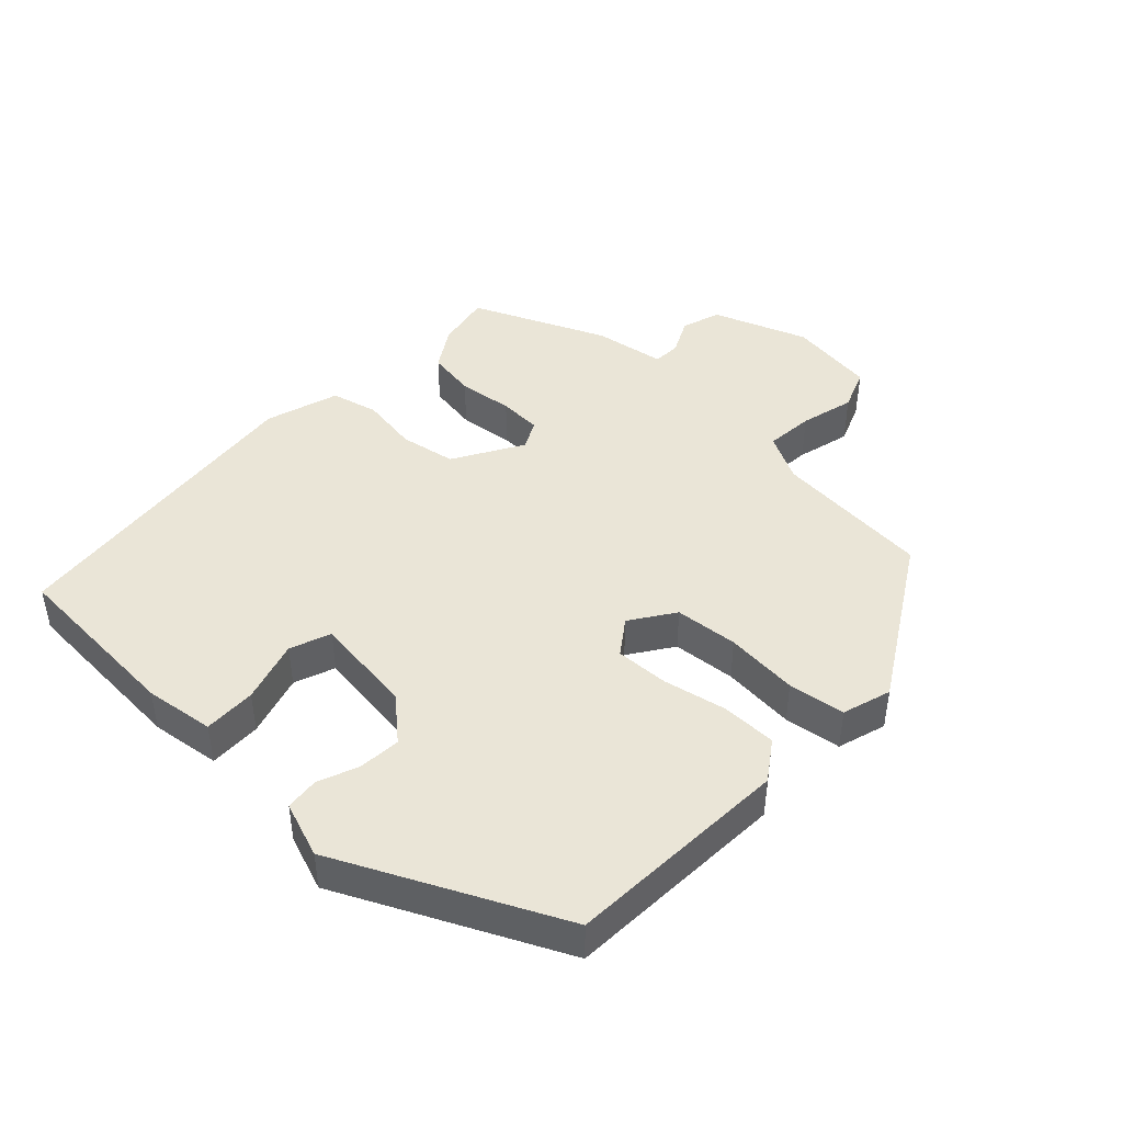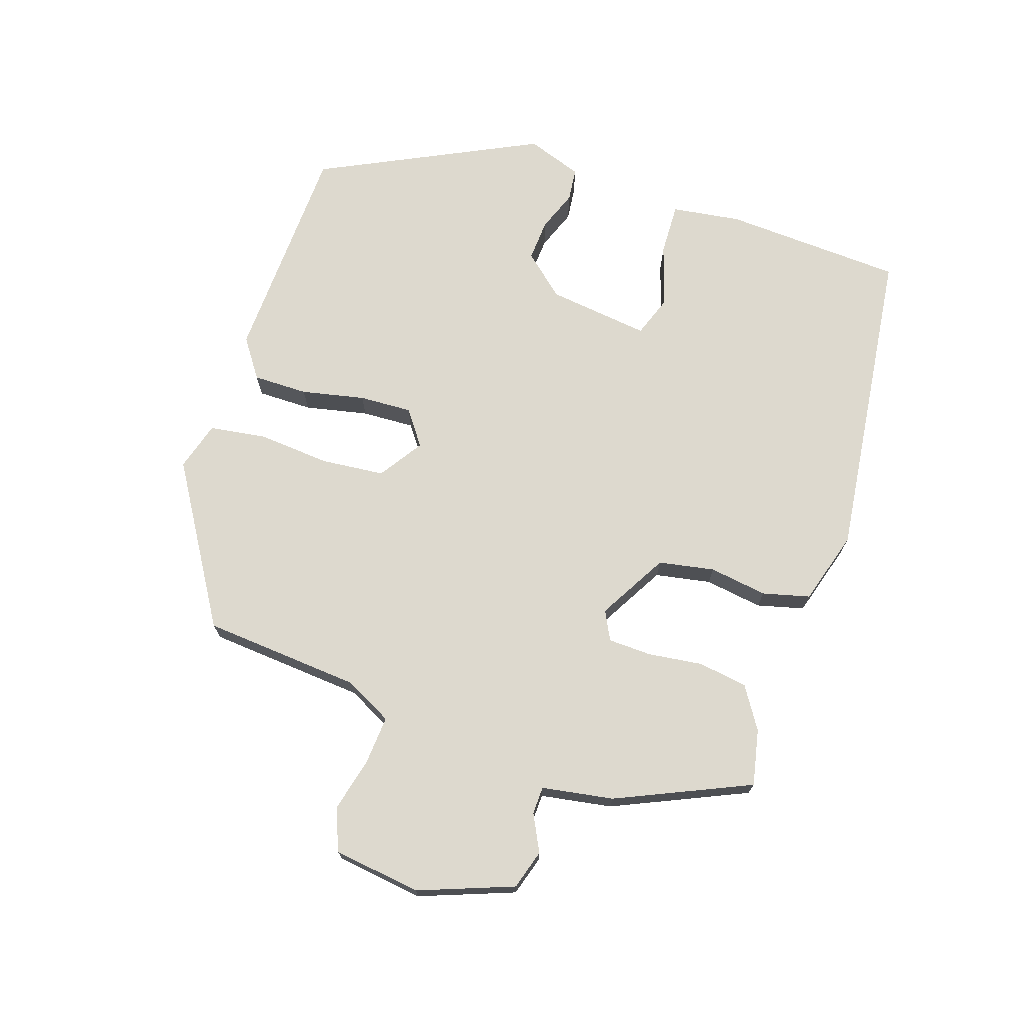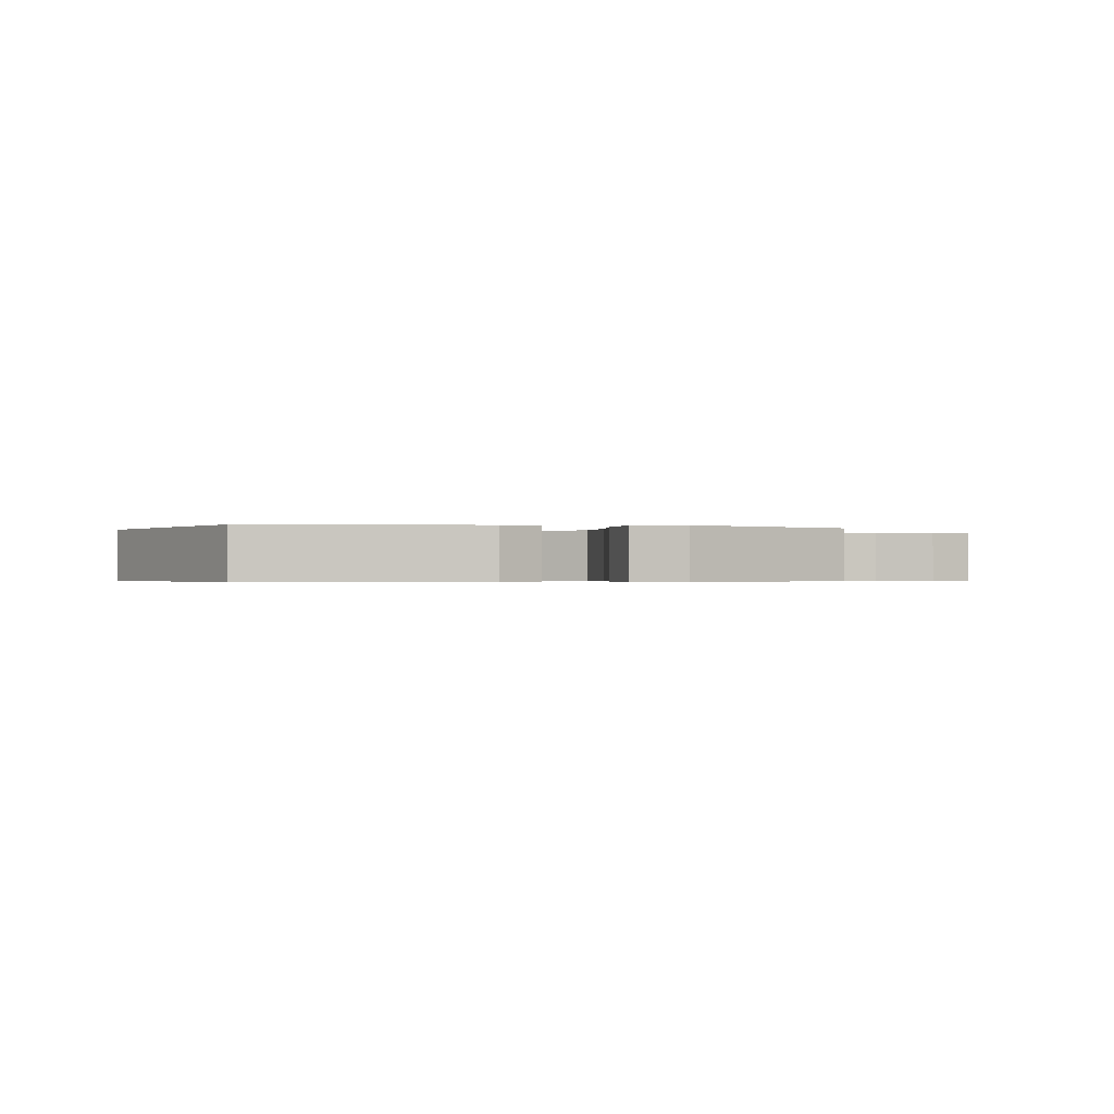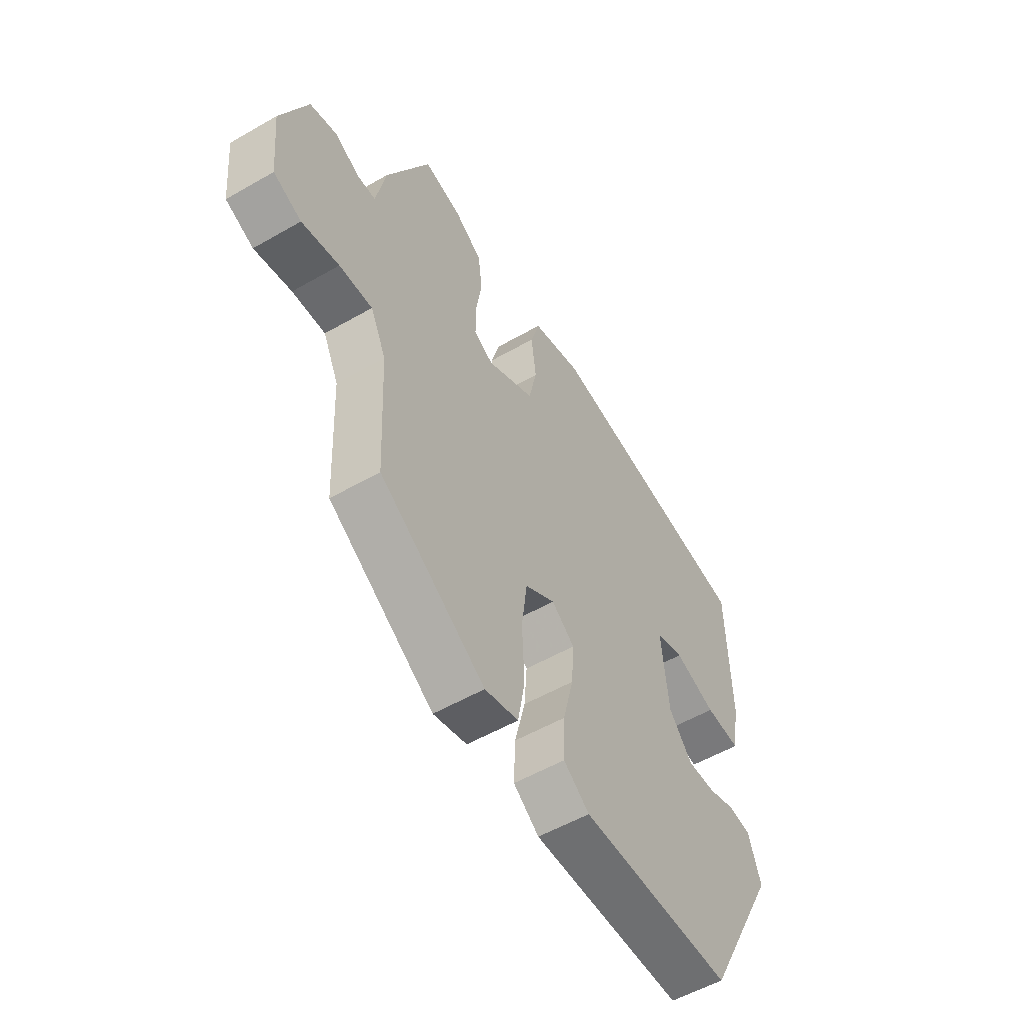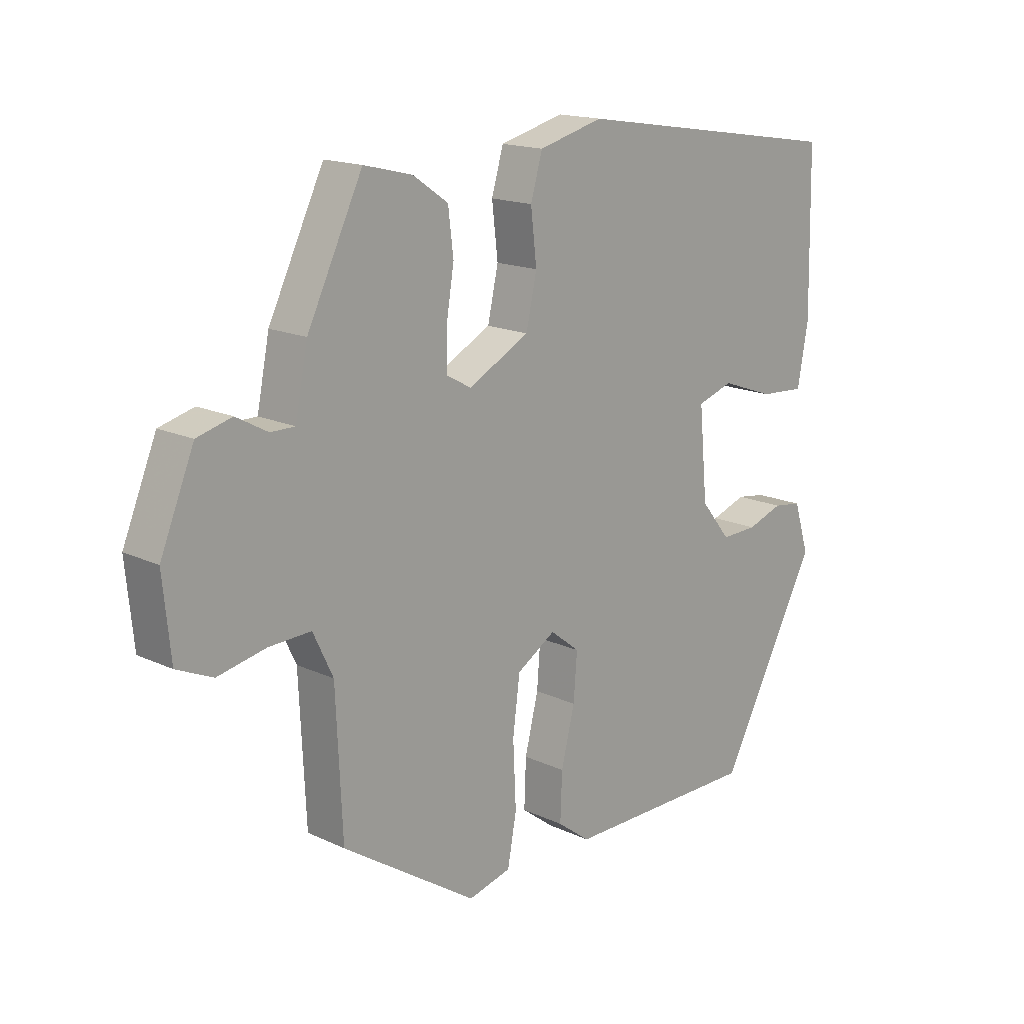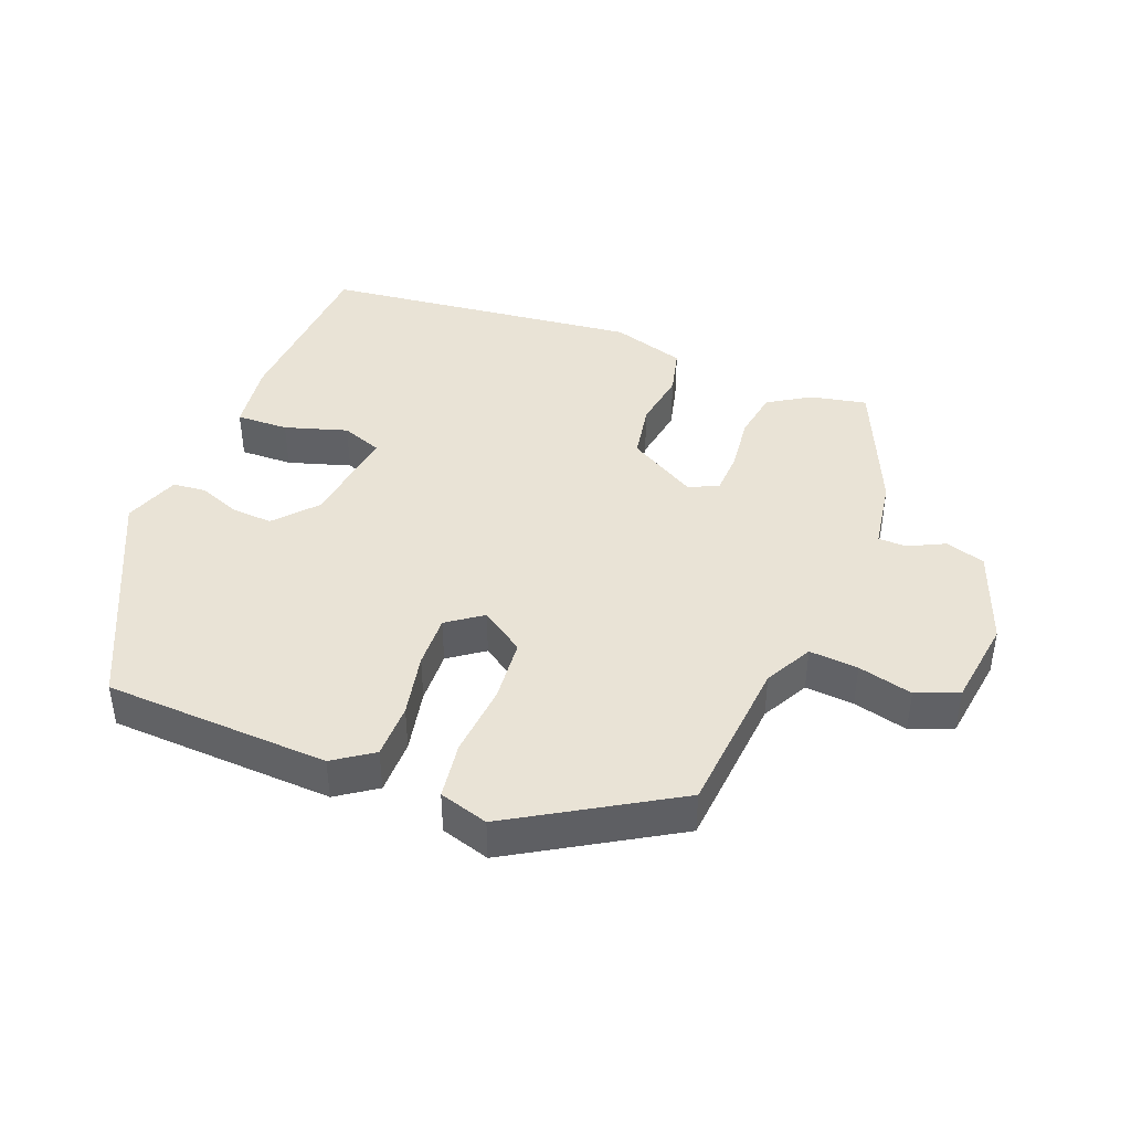
<metadata>
{"format":"obj","ext":"obj","renderer":"f3d","projection":"perspective","resolution":1024,"background":"white","views":[{"elev":44.2,"azim":135.8,"up":"+Y"},{"elev":71.8,"azim":-69.8,"up":"+Y"},{"elev":-0.5,"azim":174.7,"up":"+Y"},{"elev":-54.9,"azim":-58.7,"up":"+Z"},{"elev":16.3,"azim":-46.2,"up":"+Z"},{"elev":42.2,"azim":-156.4,"up":"+Y"}]}
</metadata>
<code>
v 0.499 0.07 0.453
v 0.504 0.07 0.187
v 0.486 0.07 0.085
v 0.409 0.07 0.09
v 0.318 0.07 0.122
v 0.257 0.07 0.102
v 0.271 0.07 -0.049
v 0.322 0.07 -0.112
v 0.384 0.07 -0.11
v 0.445 0.07 -0.089
v 0.494 0.07 -0.096
v 0.52 0.07 -0.179
v 0.352 0.07 -0.496
v 0.02 0.07 -0.498
v -0.036 0.07 -0.456
v -0.033 0.07 -0.375
v -0.01 0.07 -0.282
v -0.004 0.07 -0.204
v -0.054 0.07 -0.165
v -0.12 0.07 -0.206
v -0.132 0.07 -0.299
v -0.127 0.07 -0.407
v -0.142 0.07 -0.49
v -0.215 0.07 -0.509
v -0.444 0.07 -0.359
v -0.455 0.07 -0.125
v -0.489 0.07 -0.054
v -0.561 0.07 -0.057
v -0.642 0.07 -0.074
v -0.703 0.07 -0.047
v -0.716 0.07 0.083
v -0.659 0.07 0.221
v -0.6 0.07 0.237
v -0.547 0.07 0.208
v -0.506 0.07 0.208
v -0.485 0.07 0.313
v -0.391 0.07 0.507
v -0.309 0.07 0.487
v -0.249 0.07 0.446
v -0.24 0.07 0.373
v -0.253 0.07 0.292
v -0.253 0.07 0.228
v -0.211 0.07 0.205
v -0.107 0.07 0.26
v -0.089 0.07 0.342
v -0.099 0.07 0.428
v -0.079 0.07 0.497
v 0.031 0.07 0.526
v 0.499 0 0.453
v 0.504 0 0.187
v 0.486 0 0.085
v 0.409 0 0.09
v 0.318 0 0.122
v 0.257 0 0.102
v 0.271 0 -0.049
v 0.322 0 -0.112
v 0.384 0 -0.11
v 0.445 0 -0.089
v 0.494 0 -0.096
v 0.52 0 -0.179
v 0.352 0 -0.496
v 0.02 0 -0.498
v -0.036 0 -0.456
v -0.033 0 -0.375
v -0.01 0 -0.282
v -0.004 0 -0.204
v -0.054 0 -0.165
v -0.12 0 -0.206
v -0.132 0 -0.299
v -0.127 0 -0.407
v -0.142 0 -0.49
v -0.215 0 -0.509
v -0.444 0 -0.359
v -0.455 0 -0.125
v -0.489 0 -0.054
v -0.561 0 -0.057
v -0.642 0 -0.074
v -0.703 0 -0.047
v -0.716 0 0.083
v -0.659 0 0.221
v -0.6 0 0.237
v -0.547 0 0.208
v -0.506 0 0.208
v -0.485 0 0.313
v -0.391 0 0.507
v -0.309 0 0.487
v -0.249 0 0.446
v -0.24 0 0.373
v -0.253 0 0.292
v -0.253 0 0.228
v -0.211 0 0.205
v -0.107 0 0.26
v -0.089 0 0.342
v -0.099 0 0.428
v -0.079 0 0.497
v 0.031 0 0.526
f 45 46 47 48
f 44 45 48 1
f 43 44 1 2
f 38 39 40 41
f 38 41 42
f 35 36 37 38
f 35 38 42
f 31 32 33 34
f 31 34 35
f 28 29 30 31
f 27 28 31 35
f 26 27 35 42
f 21 22 23 24
f 20 21 24 25
f 19 20 25 26
f 14 15 16 17
f 14 17 18
f 13 14 18
f 12 13 18
f 9 10 11 12
f 8 9 12 18
f 7 8 18 19
f 2 3 4 5
f 43 2 5 6
f 19 26 42 43
f 6 7 19 43
f 96 95 94 93
f 49 96 93 92
f 50 49 92 91
f 89 88 87 86
f 90 89 86
f 86 85 84 83
f 90 86 83
f 82 81 80 79
f 83 82 79
f 79 78 77 76
f 83 79 76 75
f 90 83 75 74
f 72 71 70 69
f 73 72 69 68
f 74 73 68 67
f 65 64 63 62
f 66 65 62
f 66 62 61
f 66 61 60
f 60 59 58 57
f 66 60 57 56
f 67 66 56 55
f 53 52 51 50
f 54 53 50 91
f 91 90 74 67
f 91 67 55 54
f 1 49 50 2
f 2 50 51 3
f 3 51 52 4
f 4 52 53 5
f 5 53 54 6
f 6 54 55 7
f 7 55 56 8
f 8 56 57 9
f 9 57 58 10
f 10 58 59 11
f 11 59 60 12
f 12 60 61 13
f 13 61 62 14
f 14 62 63 15
f 15 63 64 16
f 16 64 65 17
f 17 65 66 18
f 18 66 67 19
f 19 67 68 20
f 20 68 69 21
f 21 69 70 22
f 22 70 71 23
f 23 71 72 24
f 24 72 73 25
f 25 73 74 26
f 26 74 75 27
f 27 75 76 28
f 28 76 77 29
f 29 77 78 30
f 30 78 79 31
f 31 79 80 32
f 32 80 81 33
f 33 81 82 34
f 34 82 83 35
f 35 83 84 36
f 36 84 85 37
f 37 85 86 38
f 38 86 87 39
f 39 87 88 40
f 40 88 89 41
f 41 89 90 42
f 42 90 91 43
f 43 91 92 44
f 44 92 93 45
f 45 93 94 46
f 46 94 95 47
f 47 95 96 48
f 48 96 49 1

</code>
